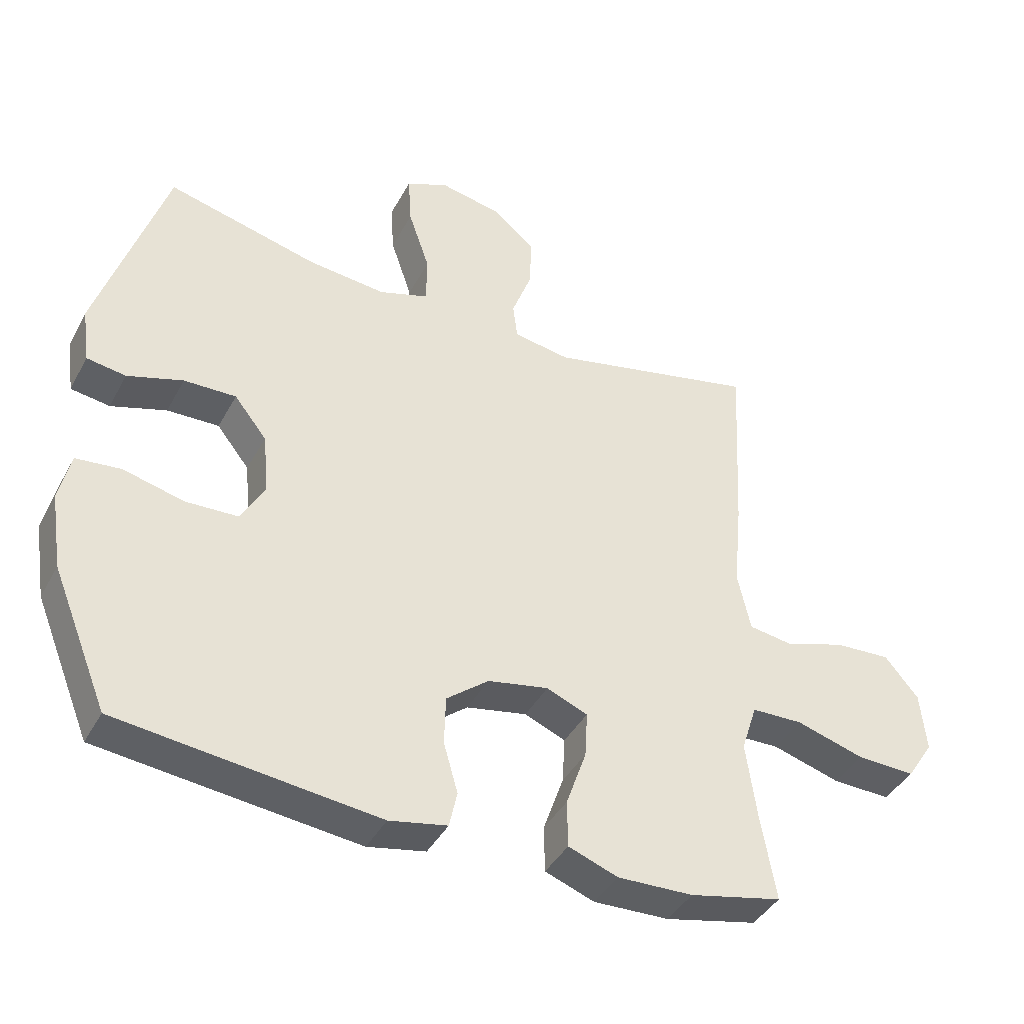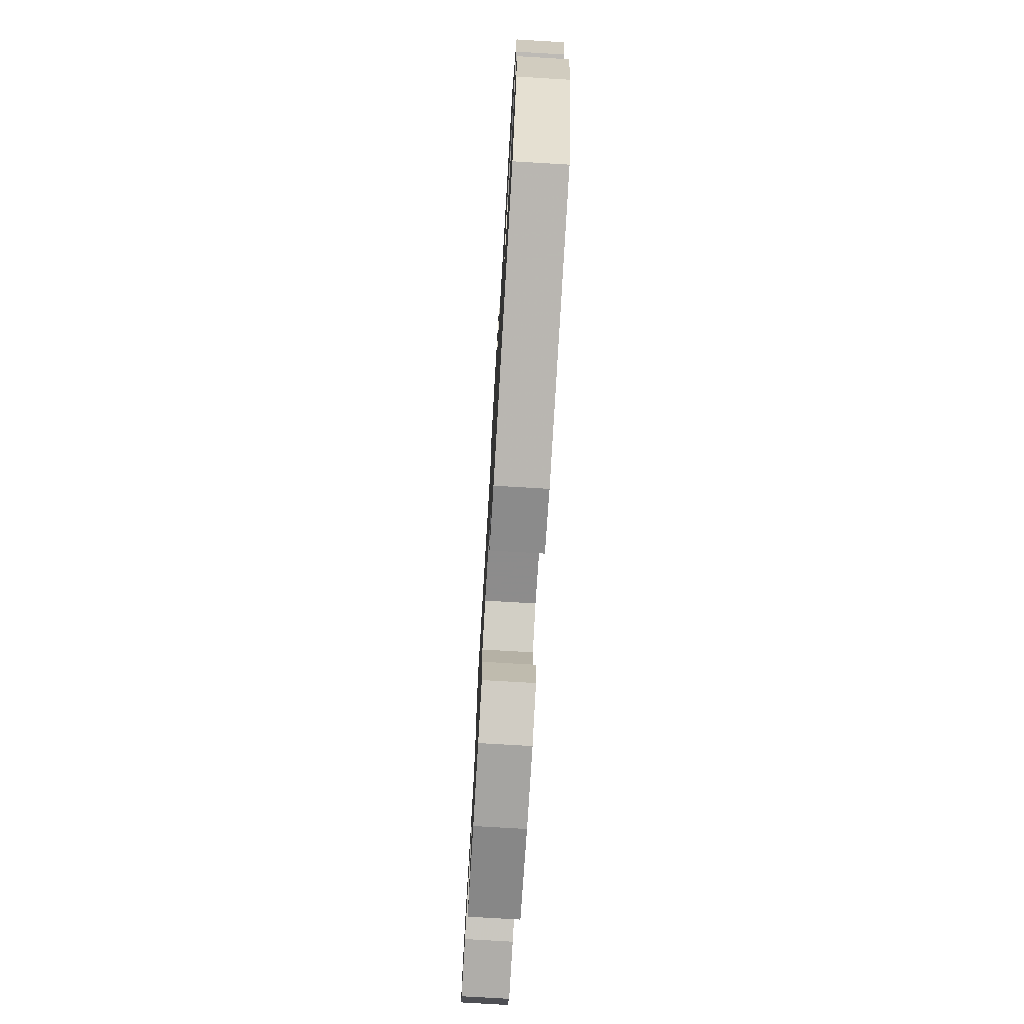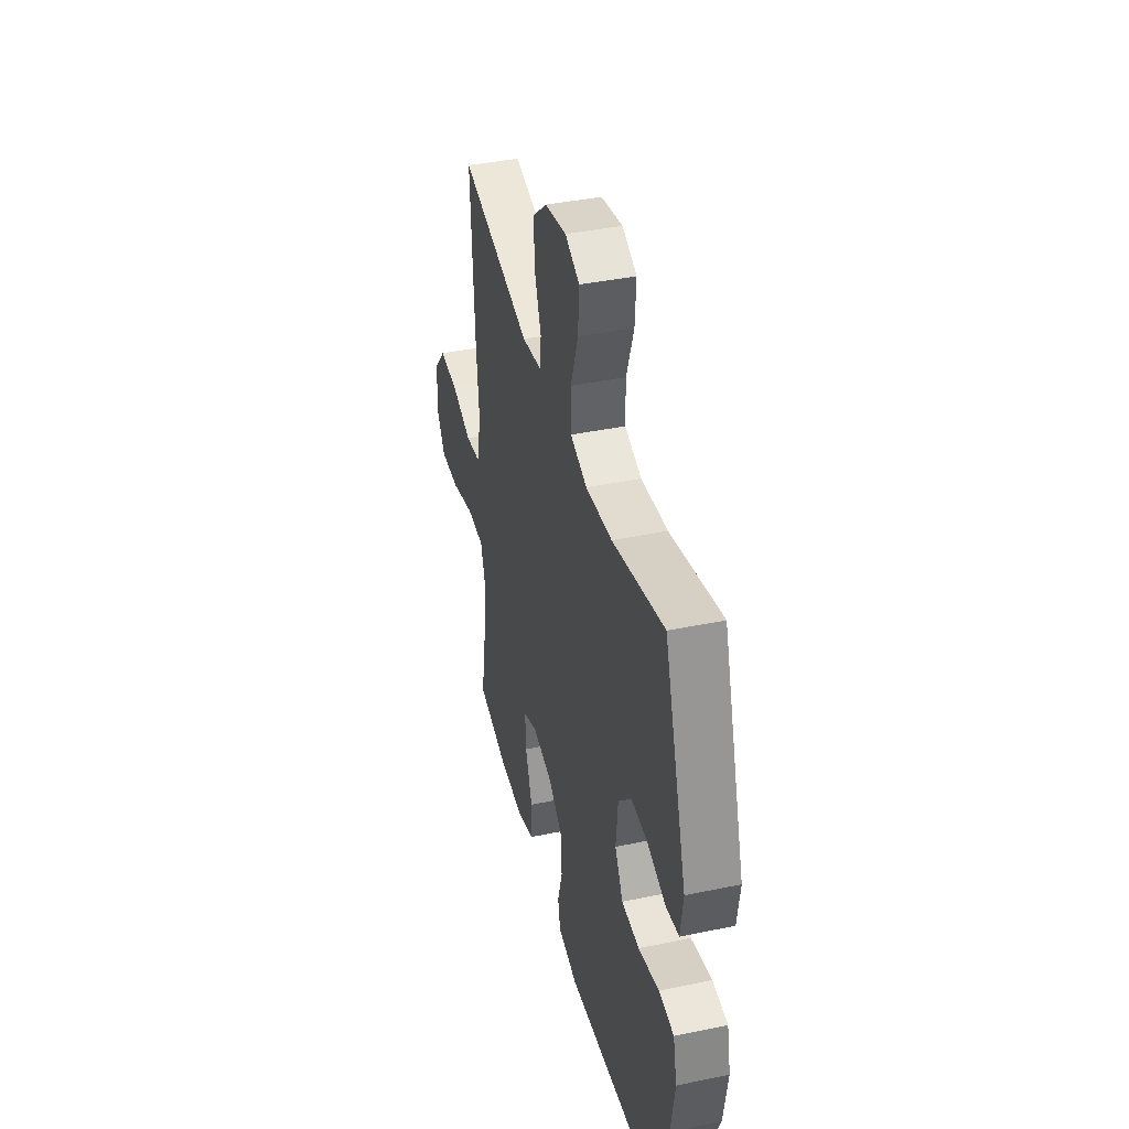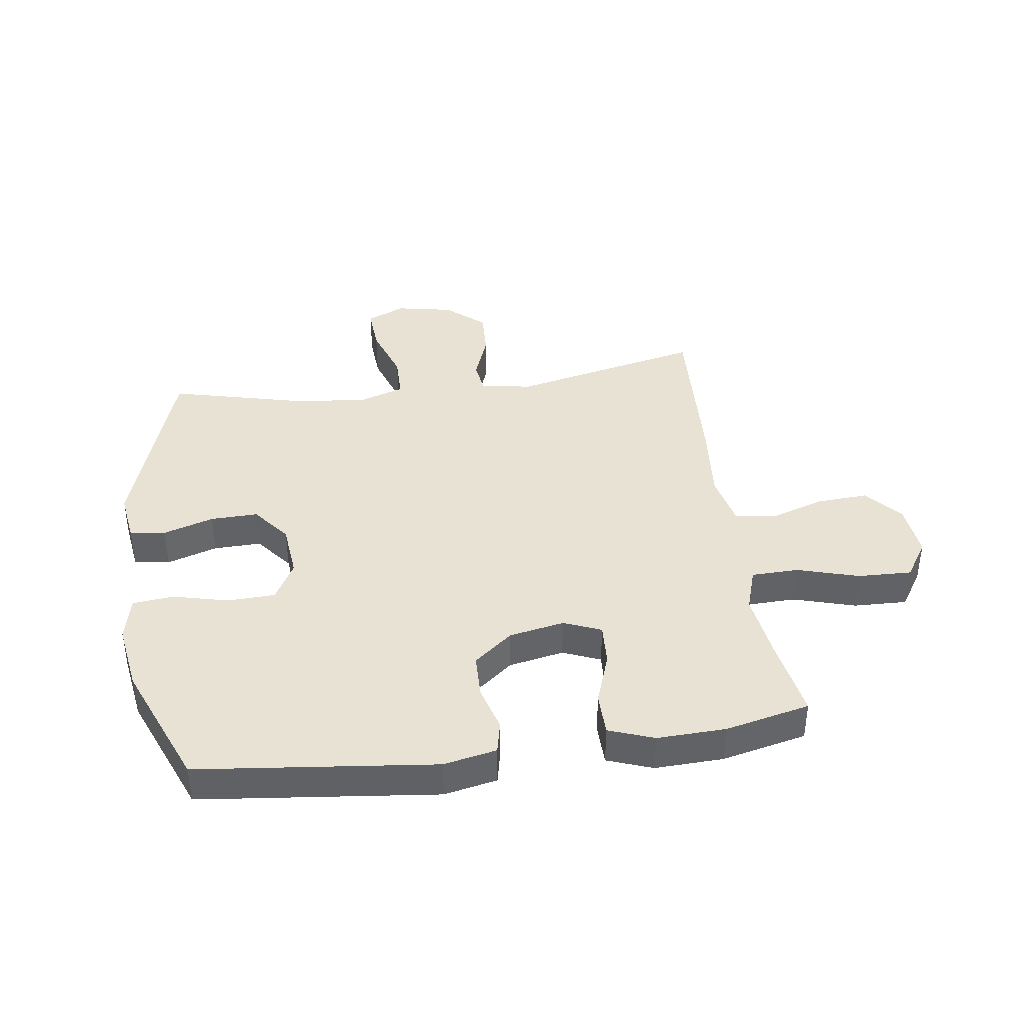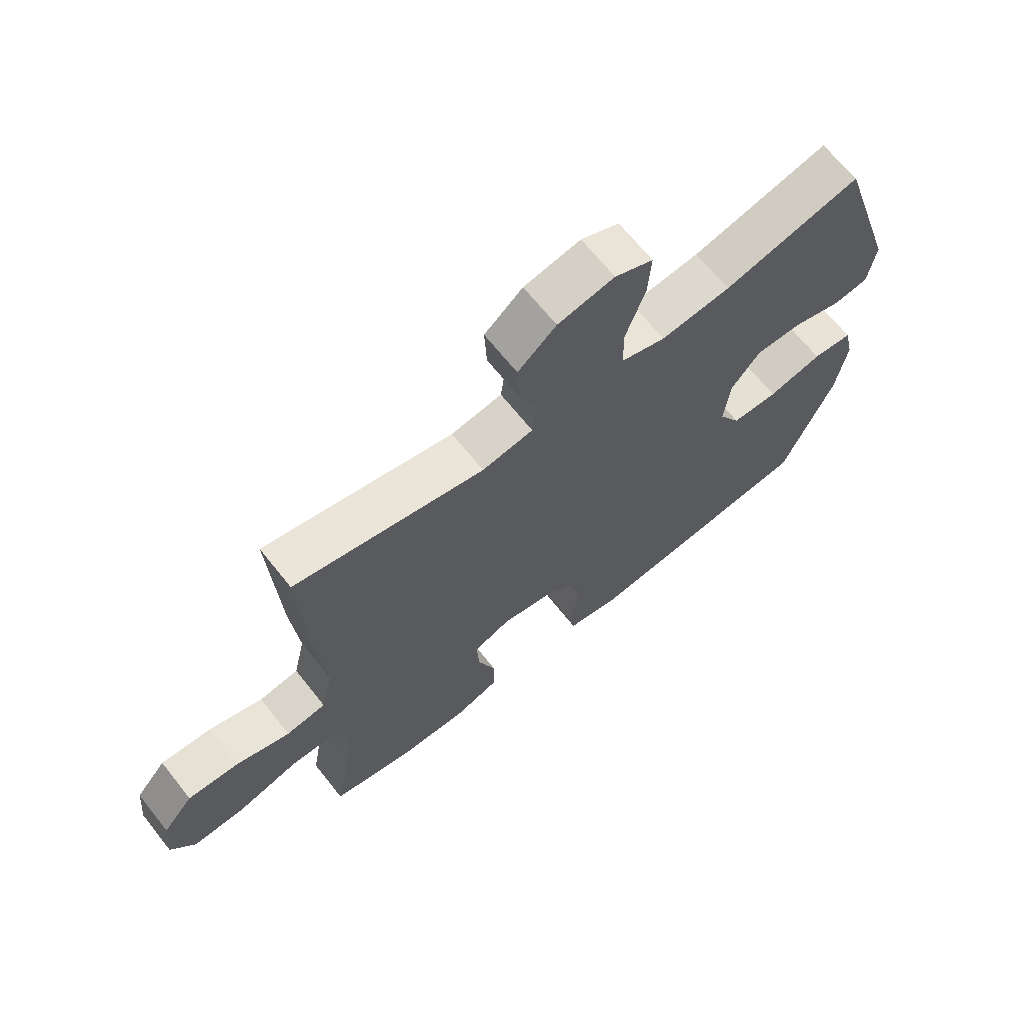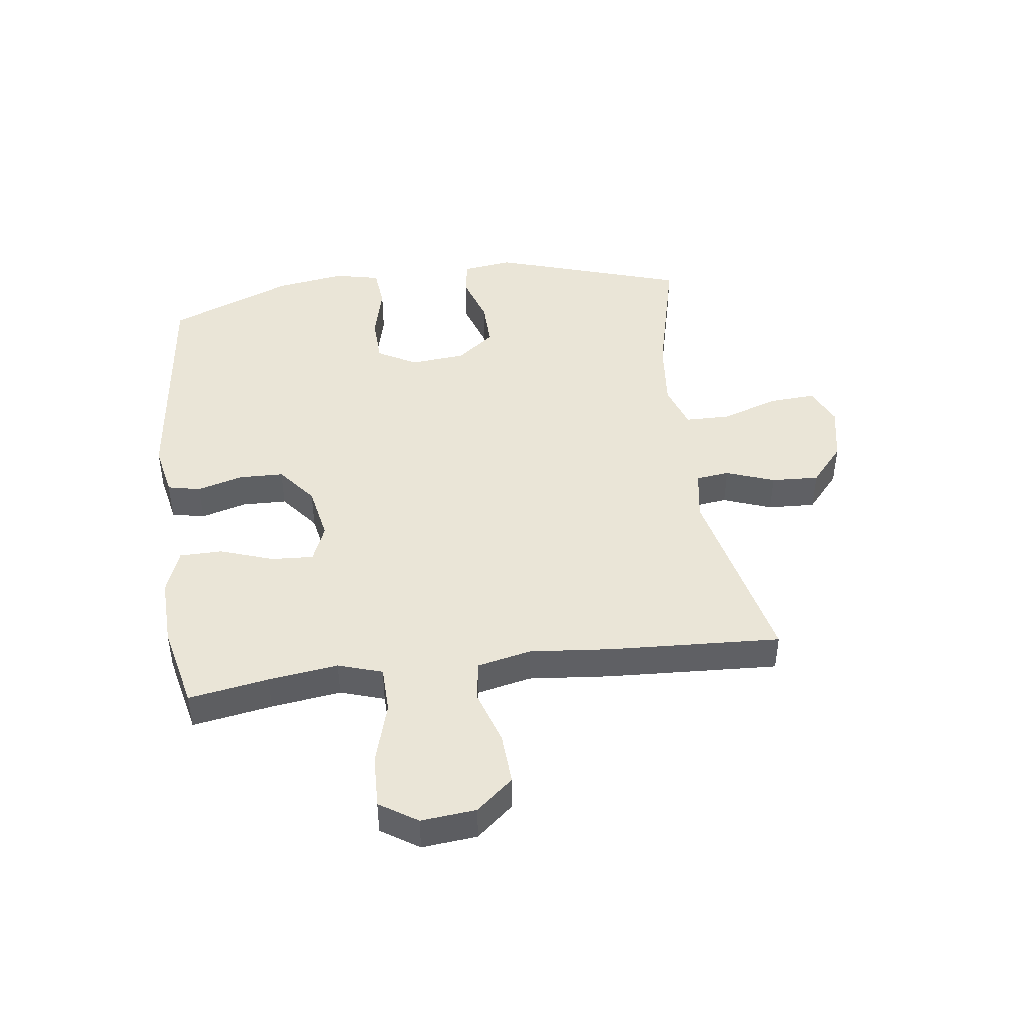
<metadata>
{"format":"obj","ext":"obj","renderer":"f3d","projection":"perspective","resolution":1024,"background":"white","views":[{"elev":-40.9,"azim":153.7,"up":"+Z"},{"elev":-75.3,"azim":86.6,"up":"+Z"},{"elev":40.5,"azim":75.7,"up":"+Z"},{"elev":39.9,"azim":172.0,"up":"+Y"},{"elev":67.3,"azim":-38.5,"up":"+Z"},{"elev":44.4,"azim":-97.5,"up":"+Y"}]}
</metadata>
<code>
v 0.5 0.07 -0.5
v 0.102 0.07 -0.545
v 0.013 0.07 -0.527
v 0.001 0.07 -0.472
v 0.023 0.07 -0.395
v 0.021 0.07 -0.32
v -0.044 0.07 -0.268
v -0.137 0.07 -0.25
v -0.2 0.07 -0.276
v -0.196 0.07 -0.347
v -0.165 0.07 -0.436
v -0.166 0.07 -0.508
v -0.242 0.07 -0.536
v -0.358 0.07 -0.532
v -0.5 0.07 -0.5
v -0.477 0.07 -0.366
v -0.461 0.07 -0.249
v -0.485 0.07 -0.175
v -0.564 0.07 -0.173
v -0.669 0.07 -0.204
v -0.759 0.07 -0.207
v -0.8 0.07 -0.144
v -0.791 0.07 -0.052
v -0.739 0.07 0.01
v -0.652 0.07 0.005
v -0.56 0.07 -0.025
v -0.492 0.07 -0.015
v -0.472 0.07 0.076
v -0.485 0.07 0.213
v -0.5 0.07 0.5
v -0.177 0.07 0.428
v -0.09 0.07 0.442
v -0.083 0.07 0.498
v -0.113 0.07 0.579
v -0.117 0.07 0.659
v -0.052 0.07 0.715
v 0.044 0.07 0.734
v 0.109 0.07 0.705
v 0.104 0.07 0.627
v 0.071 0.07 0.53
v 0.072 0.07 0.455
v 0.148 0.07 0.43
v 0.267 0.07 0.442
v 0.5 0.07 0.5
v 0.604 0.07 0.176
v 0.592 0.07 0.091
v 0.532 0.07 0.082
v 0.447 0.07 0.109
v 0.367 0.07 0.111
v 0.317 0.07 0.048
v 0.308 0.07 -0.045
v 0.345 0.07 -0.111
v 0.425 0.07 -0.114
v 0.518 0.07 -0.091
v 0.587 0.07 -0.098
v 0.604 0.07 -0.174
v 0.586 0.07 -0.29
v 0.5 0 -0.5
v 0.102 0 -0.545
v 0.013 0 -0.527
v 0.001 0 -0.472
v 0.023 0 -0.395
v 0.021 0 -0.32
v -0.044 0 -0.268
v -0.137 0 -0.25
v -0.2 0 -0.276
v -0.196 0 -0.347
v -0.165 0 -0.436
v -0.166 0 -0.508
v -0.242 0 -0.536
v -0.358 0 -0.532
v -0.5 0 -0.5
v -0.477 0 -0.366
v -0.461 0 -0.249
v -0.485 0 -0.175
v -0.564 0 -0.173
v -0.669 0 -0.204
v -0.759 0 -0.207
v -0.8 0 -0.144
v -0.791 0 -0.052
v -0.739 0 0.01
v -0.652 0 0.005
v -0.56 0 -0.025
v -0.492 0 -0.015
v -0.472 0 0.076
v -0.485 0 0.213
v -0.5 0 0.5
v -0.177 0 0.428
v -0.09 0 0.442
v -0.083 0 0.498
v -0.113 0 0.579
v -0.117 0 0.659
v -0.052 0 0.715
v 0.044 0 0.734
v 0.109 0 0.705
v 0.104 0 0.627
v 0.071 0 0.53
v 0.072 0 0.455
v 0.148 0 0.43
v 0.267 0 0.442
v 0.5 0 0.5
v 0.604 0 0.176
v 0.592 0 0.091
v 0.532 0 0.082
v 0.447 0 0.109
v 0.367 0 0.111
v 0.317 0 0.048
v 0.308 0 -0.045
v 0.345 0 -0.111
v 0.425 0 -0.114
v 0.518 0 -0.091
v 0.587 0 -0.098
v 0.604 0 -0.174
v 0.586 0 -0.29
f 53 54 55 56
f 52 53 56 57
f 45 46 47 48
f 43 44 45 48
f 42 43 48 49
f 41 42 49 50
f 37 38 39 40
f 37 40 41
f 36 37 41
f 33 34 35 36
f 32 33 36 41
f 31 32 41 50
f 28 29 30 31
f 27 28 31 50
f 23 24 25 26
f 21 22 23 26
f 19 20 21 26
f 18 19 26 27
f 17 18 27 50
f 13 14 15 16
f 10 11 12 13
f 9 10 13 16
f 8 9 16 17
f 2 3 4 5
f 2 5 6
f 52 57 1 2
f 51 52 2 6
f 8 17 50 51
f 7 8 51
f 6 7 51
f 113 112 111 110
f 114 113 110 109
f 105 104 103 102
f 105 102 101 100
f 106 105 100 99
f 107 106 99 98
f 97 96 95 94
f 98 97 94
f 98 94 93
f 93 92 91 90
f 98 93 90 89
f 107 98 89 88
f 88 87 86 85
f 107 88 85 84
f 83 82 81 80
f 83 80 79 78
f 83 78 77 76
f 84 83 76 75
f 107 84 75 74
f 73 72 71 70
f 70 69 68 67
f 73 70 67 66
f 74 73 66 65
f 62 61 60 59
f 63 62 59
f 59 58 114 109
f 63 59 109 108
f 108 107 74 65
f 108 65 64
f 108 64 63
f 1 58 59 2
f 2 59 60 3
f 3 60 61 4
f 4 61 62 5
f 5 62 63 6
f 6 63 64 7
f 7 64 65 8
f 8 65 66 9
f 9 66 67 10
f 10 67 68 11
f 11 68 69 12
f 12 69 70 13
f 13 70 71 14
f 14 71 72 15
f 15 72 73 16
f 16 73 74 17
f 17 74 75 18
f 18 75 76 19
f 19 76 77 20
f 20 77 78 21
f 21 78 79 22
f 22 79 80 23
f 23 80 81 24
f 24 81 82 25
f 25 82 83 26
f 26 83 84 27
f 27 84 85 28
f 28 85 86 29
f 29 86 87 30
f 30 87 88 31
f 31 88 89 32
f 32 89 90 33
f 33 90 91 34
f 34 91 92 35
f 35 92 93 36
f 36 93 94 37
f 37 94 95 38
f 38 95 96 39
f 39 96 97 40
f 40 97 98 41
f 41 98 99 42
f 42 99 100 43
f 43 100 101 44
f 44 101 102 45
f 45 102 103 46
f 46 103 104 47
f 47 104 105 48
f 48 105 106 49
f 49 106 107 50
f 50 107 108 51
f 51 108 109 52
f 52 109 110 53
f 53 110 111 54
f 54 111 112 55
f 55 112 113 56
f 56 113 114 57
f 57 114 58 1

</code>
